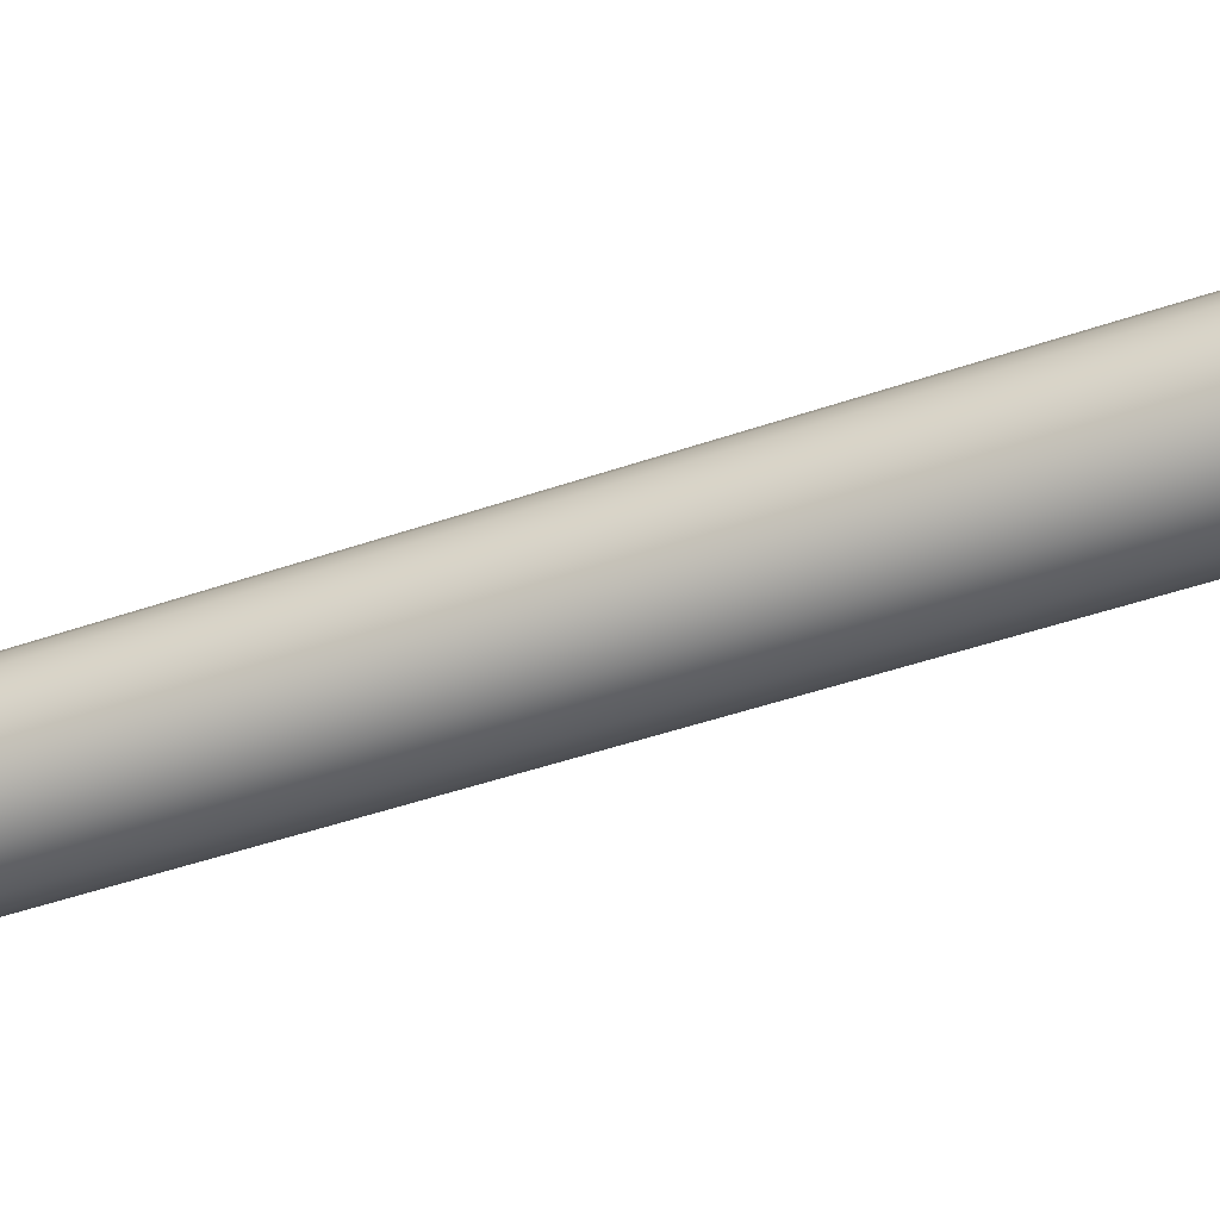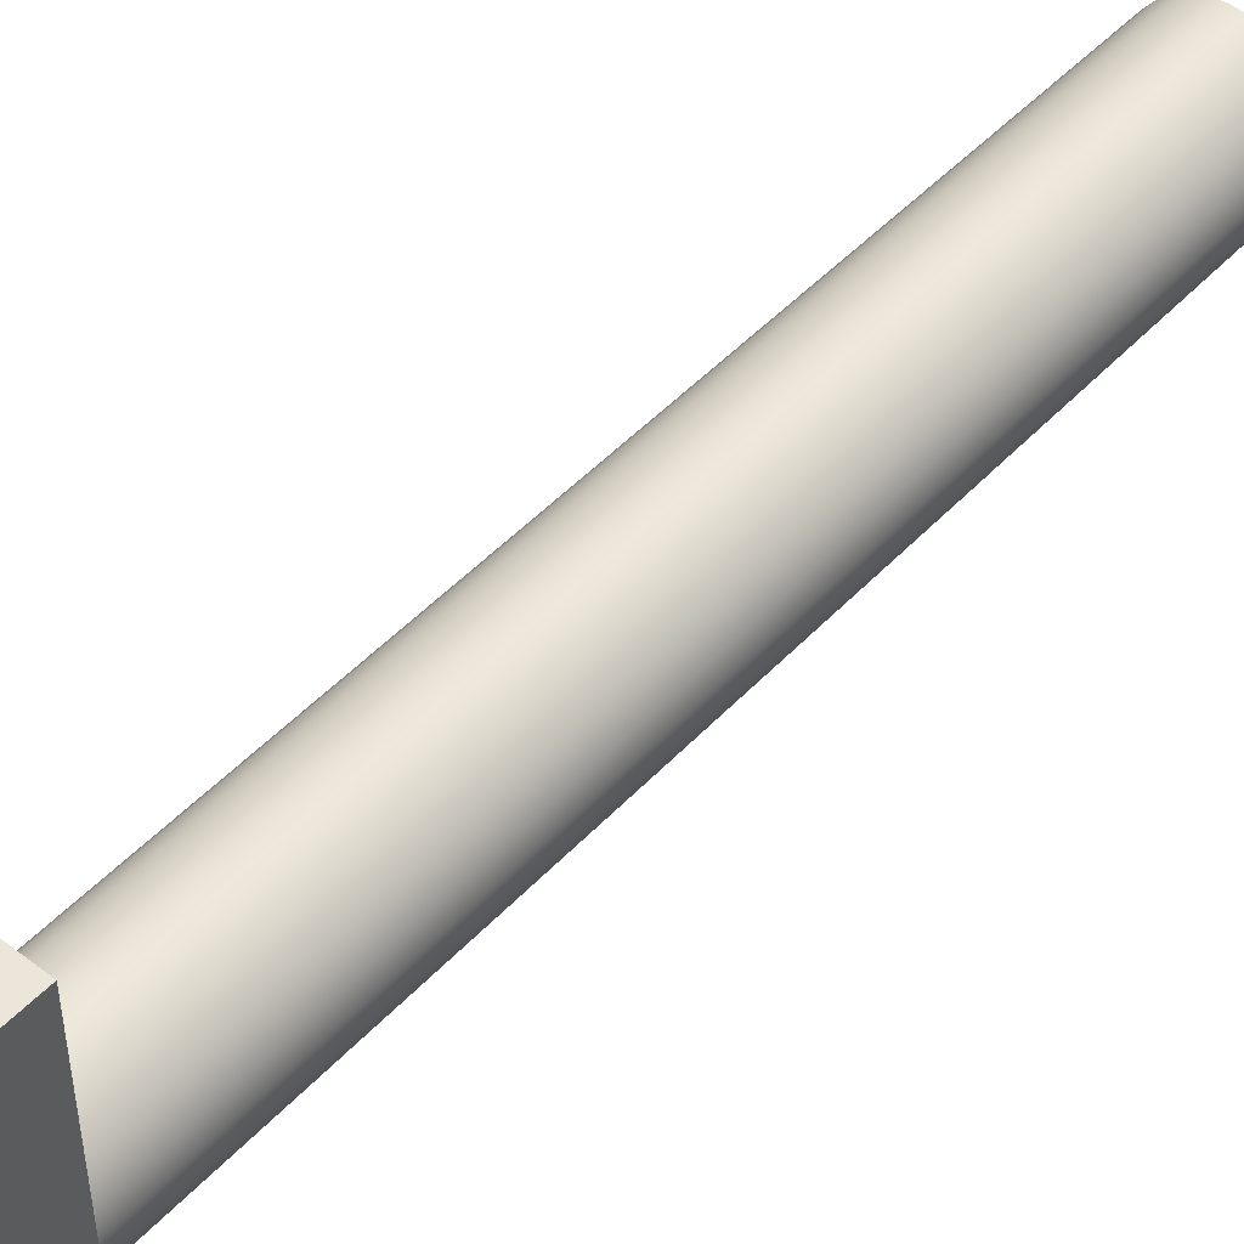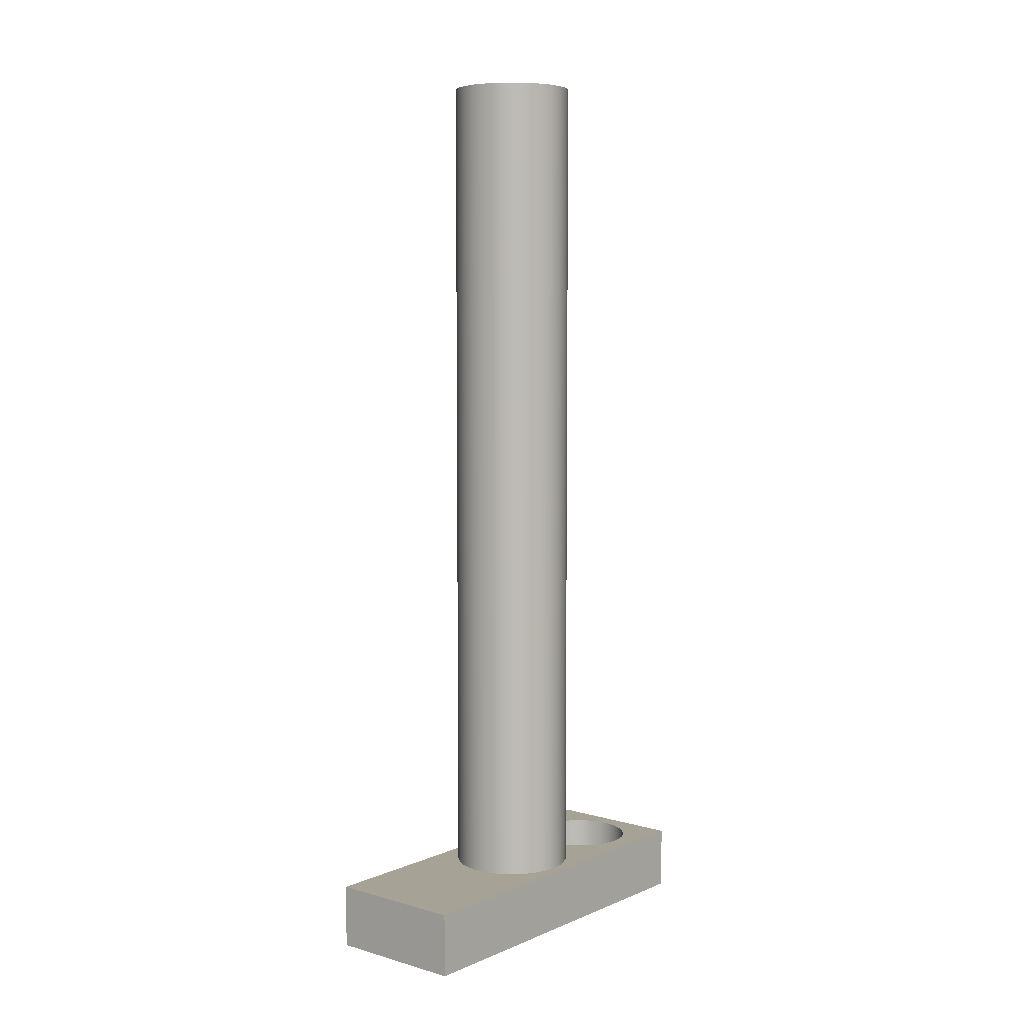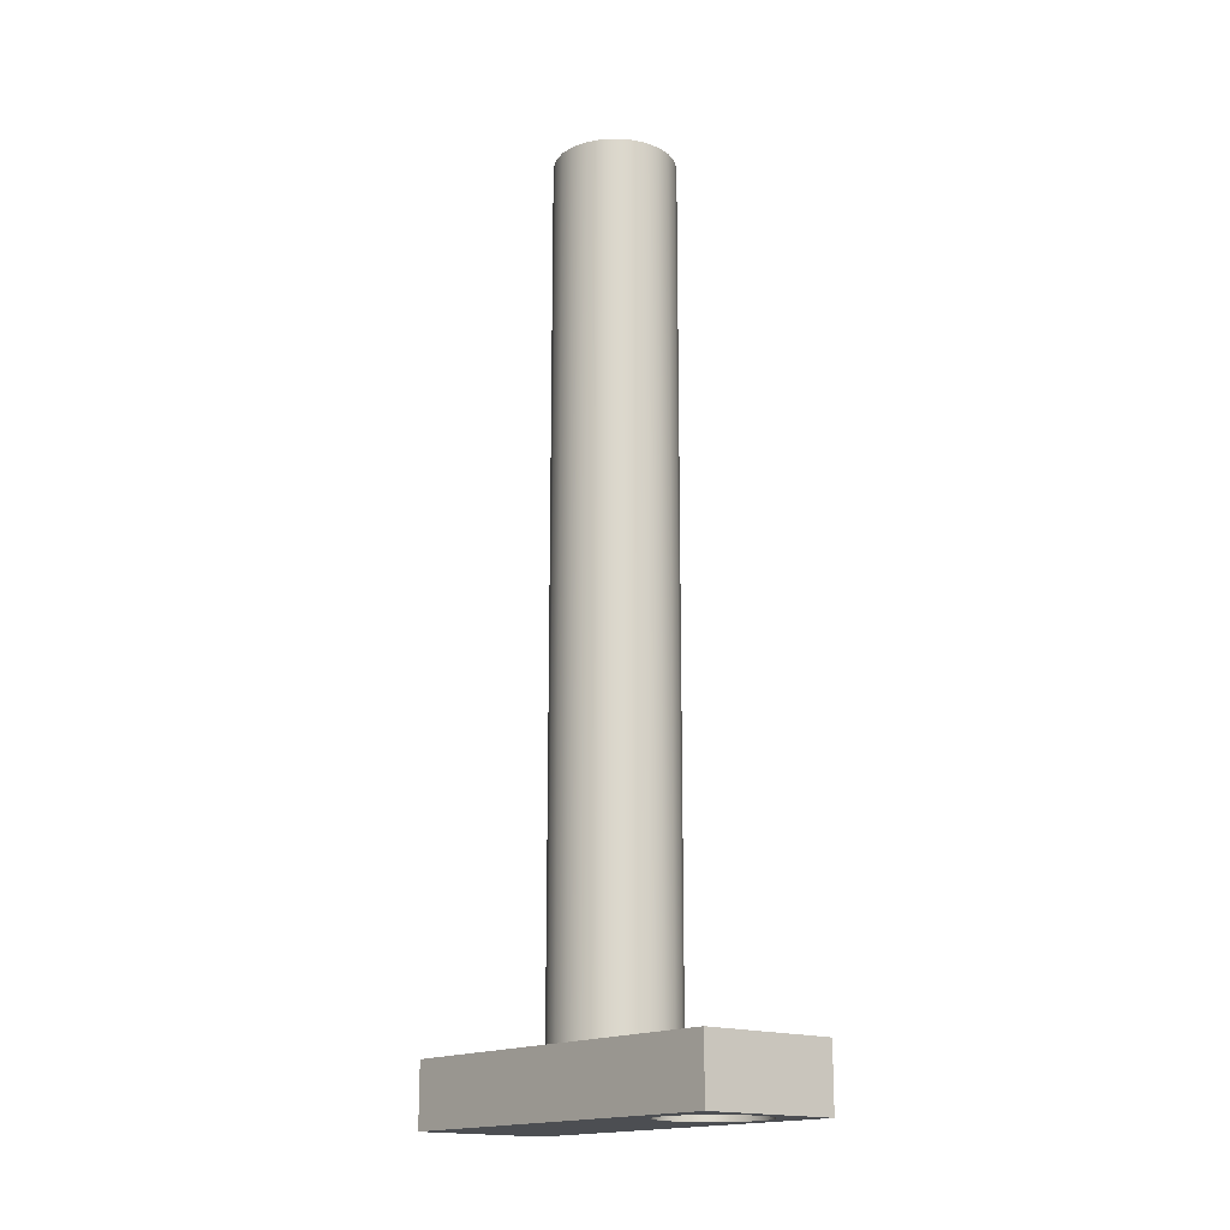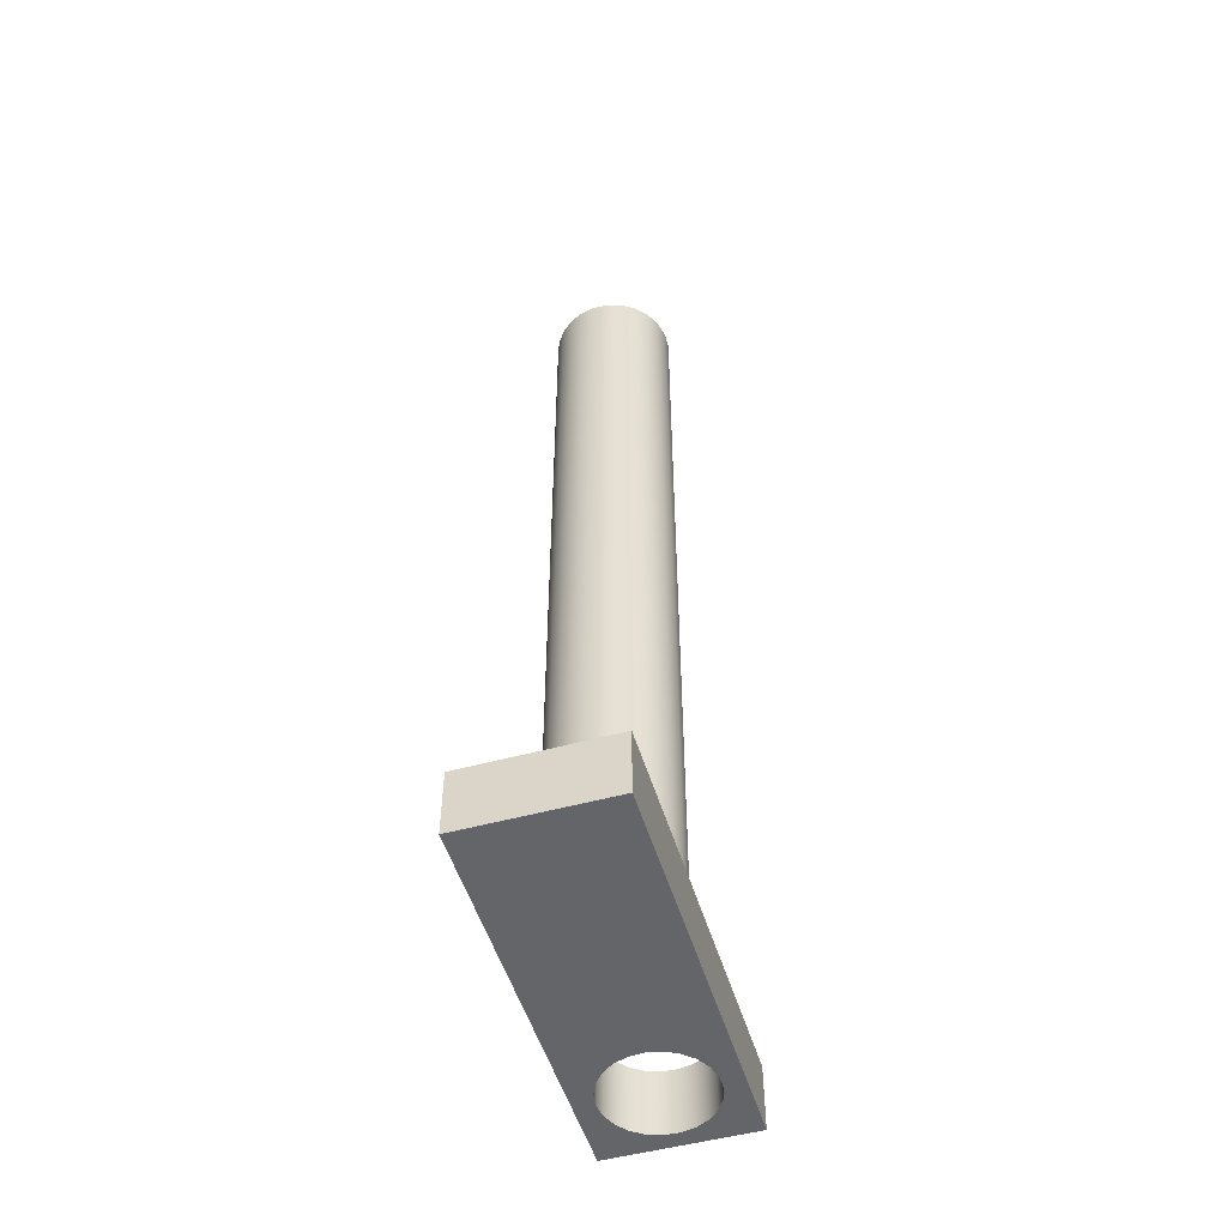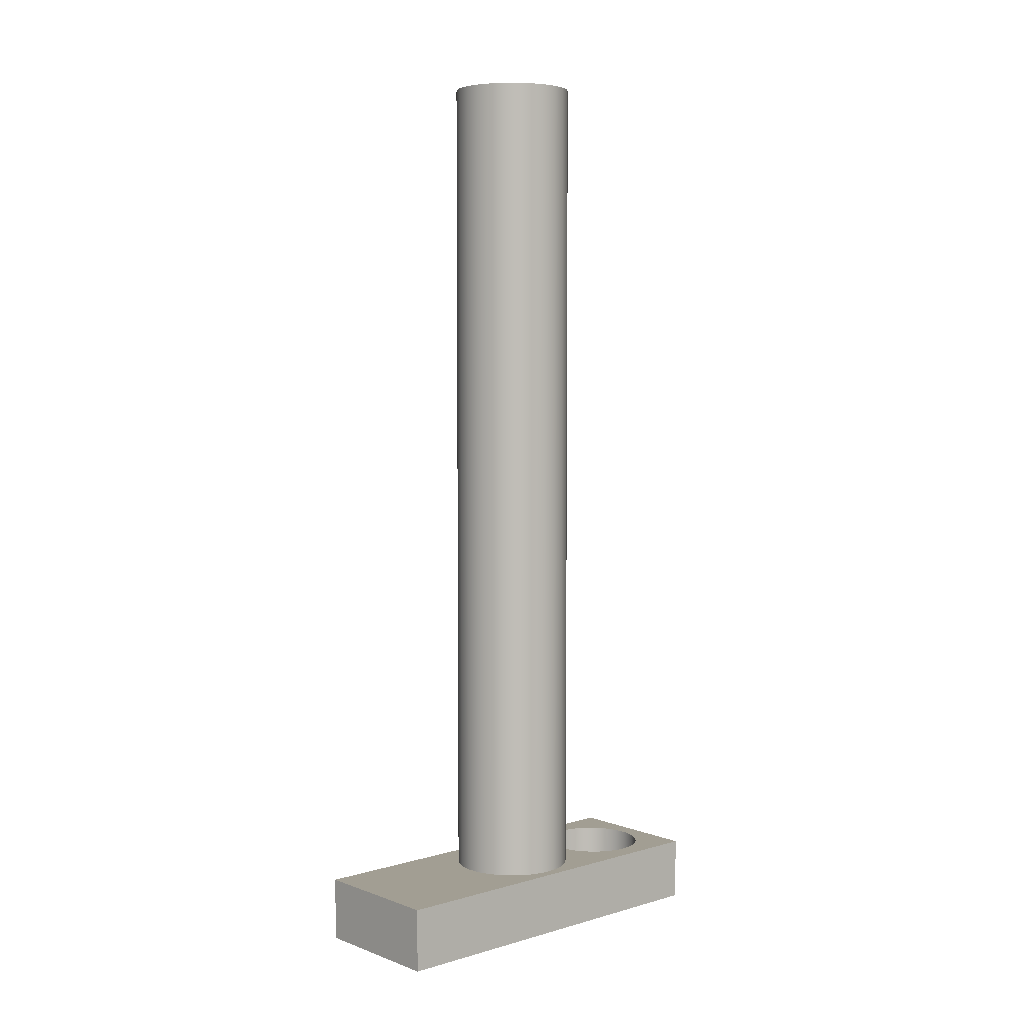
<metadata>
{"format":"obj","ext":"obj","renderer":"f3d","projection":"perspective","resolution":1024,"background":"white","views":[{"elev":-45.1,"azim":-68.0,"up":"+Z"},{"elev":48.3,"azim":40.7,"up":"+Z"},{"elev":6.3,"azim":39.7,"up":"+Y"},{"elev":-16.8,"azim":140.2,"up":"+Y"},{"elev":-51.5,"azim":16.5,"up":"+Y"},{"elev":5.0,"azim":48.2,"up":"+Y"}]}
</metadata>
<code>
v -2.35 35.5 2.878e-16
v -2.276 35.5 -0.5844
v -2.059 35.5 -1.132
v -1.713 35.5 -1.609
v -1.259 35.5 -1.984
v -0.7262 35.5 -2.235
v -0.1476 35.5 -2.345
v 0.4403 35.5 -2.308
v 1.001 35.5 -2.126
v 1.498 35.5 -1.811
v 1.901 35.5 -1.381
v 2.185 35.5 -0.8651
v 2.331 35.5 -0.2945
v 2.331 35.5 0.2945
v 2.185 35.5 0.8651
v 1.901 35.5 1.381
v 1.498 35.5 1.811
v 1.001 35.5 2.126
v 0.4403 35.5 2.308
v -0.1476 35.5 2.345
v -0.7262 35.5 2.235
v -1.259 35.5 1.984
v -1.713 35.5 1.609
v -2.059 35.5 1.132
v -2.276 35.5 0.5844
v -2.35 2.5 0
v -2.276 2.5 0.5844
v -2.059 2.5 1.132
v -1.713 2.5 1.609
v -1.259 2.5 1.984
v -0.7262 2.5 2.235
v -0.1476 2.5 2.345
v 0.4403 2.5 2.308
v 1.001 2.5 2.126
v 1.498 2.5 1.811
v 1.901 2.5 1.381
v 2.185 2.5 0.8651
v 2.331 2.5 0.2945
v 2.331 2.5 -0.2945
v 2.185 2.5 -0.8651
v 1.901 2.5 -1.381
v 1.498 2.5 -1.811
v 1.001 2.5 -2.126
v 0.4403 2.5 -2.308
v -0.1476 2.5 -2.345
v -0.7262 2.5 -2.235
v -1.259 2.5 -1.984
v -1.713 2.5 -1.609
v -2.059 2.5 -1.132
v -2.276 2.5 -0.5844
v -2.35 2.5 0
v -2.35 35.5 2.878e-16
v -2.35 35.5 2.878e-16
v -2.276 35.5 0.5844
v -2.059 35.5 1.132
v -1.713 35.5 1.609
v -1.259 35.5 1.984
v -0.7262 35.5 2.235
v -0.1476 35.5 2.345
v 0.4403 35.5 2.308
v 1.001 35.5 2.126
v 1.498 35.5 1.811
v 1.901 35.5 1.381
v 2.185 35.5 0.8651
v 2.331 35.5 0.2945
v 2.331 35.5 -0.2945
v 2.185 35.5 -0.8651
v 1.901 35.5 -1.381
v 1.498 35.5 -1.811
v 1.001 35.5 -2.126
v 0.4403 35.5 -2.308
v -0.1476 35.5 -2.345
v -0.7262 35.5 -2.235
v -1.259 35.5 -1.984
v -1.713 35.5 -1.609
v -2.059 35.5 -1.132
v -2.276 35.5 -0.5844
v -2 2.5 -4.875
v -1.926 2.5 -4.335
v -1.709 2.5 -3.836
v -1.365 2.5 -3.413
v -0.9201 2.5 -3.099
v -0.4069 2.5 -2.917
v 0.1365 2.5 -2.88
v 0.6698 2.5 -2.99
v 1.153 2.5 -3.241
v 1.551 2.5 -3.613
v 1.834 2.5 -4.078
v 1.981 2.5 -4.603
v 1.981 2.5 -5.147
v 1.834 2.5 -5.672
v 1.551 2.5 -6.137
v 1.153 2.5 -6.509
v 0.6698 2.5 -6.76
v 0.1365 2.5 -6.87
v -0.4069 2.5 -6.833
v -0.9201 2.5 -6.651
v -1.365 2.5 -6.337
v -1.709 2.5 -5.914
v -1.926 2.5 -5.415
v -2 0 -4.875
v -1.926 0 -5.415
v -1.709 0 -5.914
v -1.365 0 -6.337
v -0.9201 0 -6.651
v -0.4069 0 -6.833
v 0.1365 0 -6.87
v 0.6698 0 -6.76
v 1.153 0 -6.509
v 1.551 0 -6.137
v 1.834 0 -5.672
v 1.981 0 -5.147
v 1.981 0 -4.603
v 1.834 0 -4.078
v 1.551 0 -3.613
v 1.153 0 -3.241
v 0.6698 0 -2.99
v 0.1365 0 -2.88
v -0.4069 0 -2.917
v -0.9201 0 -3.099
v -1.365 0 -3.413
v -1.709 0 -3.836
v -1.926 0 -4.335
v -2 2.5 -4.875
v -2 0 -4.875
v 2.75 0 7.5
v 2.75 0 -7.5
v 2.75 2.5 -7.5
v 2.75 2.5 7.5
v -2.75 0 7.5
v 2.75 0 7.5
v 2.75 2.5 7.5
v -2.75 2.5 7.5
v -2.75 0 -7.5
v -2.75 0 7.5
v -2.75 2.5 7.5
v -2.75 2.5 -7.5
v 2.75 0 -7.5
v -2.75 0 -7.5
v -2.75 2.5 -7.5
v 2.75 2.5 -7.5
v -2 2.5 -4.875
v -1.926 2.5 -5.415
v -1.709 2.5 -5.914
v -1.365 2.5 -6.337
v -0.9201 2.5 -6.651
v -0.4069 2.5 -6.833
v 0.1365 2.5 -6.87
v 0.6698 2.5 -6.76
v 1.153 2.5 -6.509
v 1.551 2.5 -6.137
v 1.834 2.5 -5.672
v 1.981 2.5 -5.147
v 1.981 2.5 -4.603
v 1.834 2.5 -4.078
v 1.551 2.5 -3.613
v 1.153 2.5 -3.241
v 0.6698 2.5 -2.99
v 0.1365 2.5 -2.88
v -0.4069 2.5 -2.917
v -0.9201 2.5 -3.099
v -1.365 2.5 -3.413
v -1.709 2.5 -3.836
v -1.926 2.5 -4.335
v -2.35 2.5 0
v -2.276 2.5 -0.5844
v -2.059 2.5 -1.132
v -1.713 2.5 -1.609
v -1.259 2.5 -1.984
v -0.7262 2.5 -2.235
v -0.1476 2.5 -2.345
v 0.4403 2.5 -2.308
v 1.001 2.5 -2.126
v 1.498 2.5 -1.811
v 1.901 2.5 -1.381
v 2.185 2.5 -0.8651
v 2.331 2.5 -0.2945
v 2.331 2.5 0.2945
v 2.185 2.5 0.8651
v 1.901 2.5 1.381
v 1.498 2.5 1.811
v 1.001 2.5 2.126
v 0.4403 2.5 2.308
v -0.1476 2.5 2.345
v -0.7262 2.5 2.235
v -1.259 2.5 1.984
v -1.713 2.5 1.609
v -2.059 2.5 1.132
v -2.276 2.5 0.5844
v 2.75 2.5 -7.5
v -2.75 2.5 -7.5
v -2.75 2.5 7.5
v 2.75 2.5 7.5
v -2 0 -4.875
v -1.926 0 -4.335
v -1.709 0 -3.836
v -1.365 0 -3.413
v -0.9201 0 -3.099
v -0.4069 0 -2.917
v 0.1365 0 -2.88
v 0.6698 0 -2.99
v 1.153 0 -3.241
v 1.551 0 -3.613
v 1.834 0 -4.078
v 1.981 0 -4.603
v 1.981 0 -5.147
v 1.834 0 -5.672
v 1.551 0 -6.137
v 1.153 0 -6.509
v 0.6698 0 -6.76
v 0.1365 0 -6.87
v -0.4069 0 -6.833
v -0.9201 0 -6.651
v -1.365 0 -6.337
v -1.709 0 -5.914
v -1.926 0 -5.415
v -2.75 0 -7.5
v 2.75 0 -7.5
v 2.75 0 7.5
v -2.75 0 7.5
g 2140b294-e2e5-11ea-8492-54bf646e7e1f
f 2 50 1
f 1 50 51
f 52 26 25
f 25 26 27
f 25 27 24
f 24 27 28
f 24 28 23
f 23 28 29
f 23 29 22
f 22 29 30
f 22 30 21
f 21 30 31
f 21 31 20
f 20 31 32
f 20 32 19
f 19 32 33
f 19 33 18
f 18 33 34
f 18 34 17
f 17 34 35
f 17 35 16
f 16 35 36
f 16 36 15
f 15 36 37
f 15 37 14
f 14 37 38
f 14 38 13
f 13 38 39
f 13 39 12
f 12 39 40
f 12 40 11
f 11 40 41
f 11 41 10
f 10 41 42
f 10 42 9
f 9 42 43
f 9 43 8
f 8 43 44
f 8 44 7
f 7 44 45
f 7 45 6
f 6 45 46
f 6 46 5
f 5 46 47
f 5 47 4
f 4 47 48
f 4 48 3
f 3 48 49
f 3 49 2
f 2 49 50
g 21419ce2-e2e5-11ea-a3c8-54bf646e7e1f
f 77 53 61
f 61 53 54
f 61 54 55
f 55 56 61
f 61 56 57
f 61 57 58
f 59 60 58
f 58 60 61
f 62 70 61
f 61 70 71
f 61 71 72
f 70 62 69
f 69 62 63
f 69 63 68
f 68 63 64
f 68 64 67
f 67 64 65
f 67 65 66
f 72 73 61
f 61 73 74
f 61 74 75
f 75 76 61
f 61 76 77
g 20e4da8a-e2e5-11ea-8300-54bf646e7e1f
f 79 123 78
f 78 123 125
f 124 101 100
f 100 101 102
f 100 102 99
f 99 102 103
f 99 103 98
f 98 103 104
f 98 104 97
f 97 104 105
f 97 105 96
f 96 105 106
f 96 106 95
f 95 106 107
f 95 107 94
f 94 107 108
f 94 108 93
f 93 108 109
f 93 109 92
f 92 109 110
f 92 110 91
f 91 110 111
f 91 111 90
f 90 111 112
f 90 112 89
f 89 112 113
f 89 113 88
f 88 113 114
f 88 114 87
f 87 114 115
f 87 115 86
f 86 115 116
f 86 116 85
f 85 116 117
f 85 117 84
f 84 117 118
f 84 118 83
f 83 118 119
f 83 119 82
f 82 119 120
f 82 120 81
f 81 120 121
f 81 121 80
f 80 121 122
f 80 122 79
f 79 122 123
g 20e54fa4-e2e5-11ea-8abc-54bf646e7e1f
f 126 127 129
f 129 127 128
g 20e5ebb8-e2e5-11ea-a7de-54bf646e7e1f
f 130 131 133
f 133 131 132
g 20e6880a-e2e5-11ea-b1b1-54bf646e7e1f
f 134 135 137
f 137 135 136
g 20e6fd4c-e2e5-11ea-843f-54bf646e7e1f
f 138 139 141
f 141 139 140
g 20e79962-e2e5-11ea-8457-54bf646e7e1f
f 143 191 142
f 142 191 166
f 142 166 164
f 164 166 167
f 164 167 163
f 163 167 168
f 163 168 162
f 162 168 169
f 162 169 161
f 161 169 170
f 161 170 160
f 160 170 171
f 160 171 159
f 159 171 172
f 159 172 158
f 158 172 173
f 158 173 157
f 157 173 174
f 157 174 156
f 156 174 175
f 156 175 155
f 155 175 176
f 155 176 154
f 154 176 190
f 154 190 153
f 153 190 152
f 152 190 151
f 151 190 150
f 150 190 149
f 149 190 148
f 148 190 191
f 148 191 147
f 147 191 146
f 146 191 145
f 145 191 144
f 144 191 143
f 166 191 165
f 165 191 192
f 165 192 189
f 189 192 188
f 188 192 187
f 187 192 186
f 186 192 185
f 185 192 184
f 184 192 193
f 184 193 183
f 183 193 182
f 182 193 181
f 181 193 180
f 180 193 179
f 179 193 178
f 178 193 177
f 177 193 190
f 177 190 176
g 20e83588-e2e5-11ea-8eaf-54bf646e7e1f
f 216 194 217
f 217 194 195
f 217 195 220
f 220 195 196
f 220 196 197
f 197 198 220
f 220 198 199
f 220 199 200
f 220 200 219
f 219 200 201
f 219 201 202
f 202 203 219
f 219 203 204
f 219 204 205
f 219 205 218
f 218 205 206
f 218 206 207
f 207 208 218
f 218 208 209
f 218 209 210
f 210 211 218
f 218 211 217
f 217 211 212
f 217 212 213
f 213 214 217
f 217 214 215
f 217 215 216

</code>
